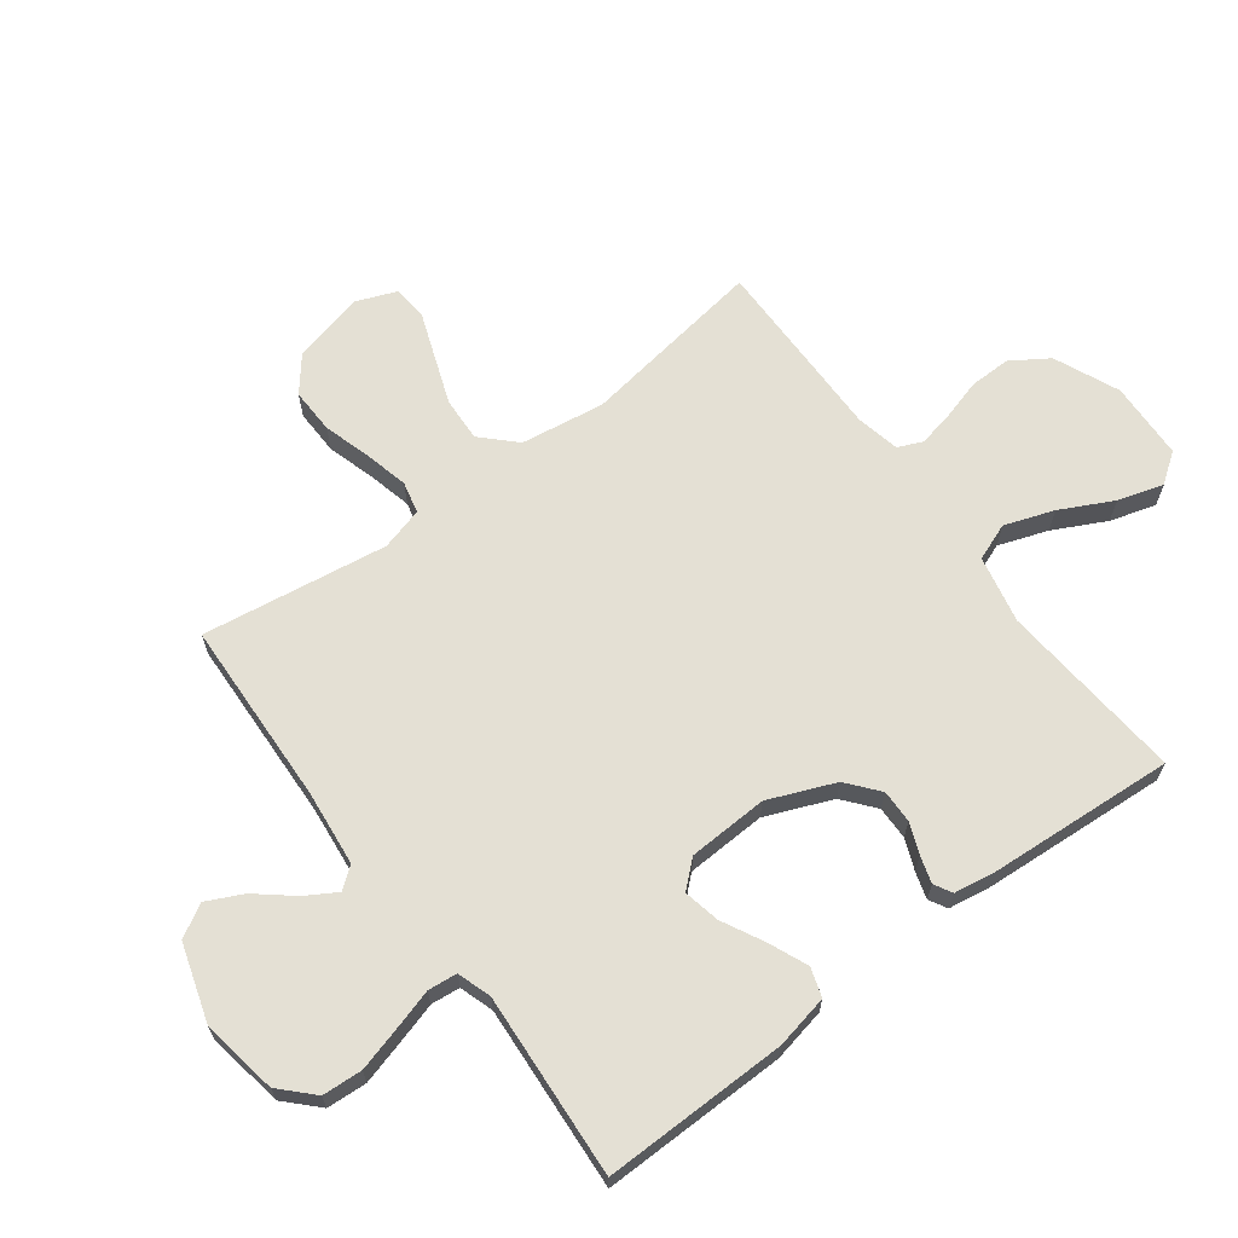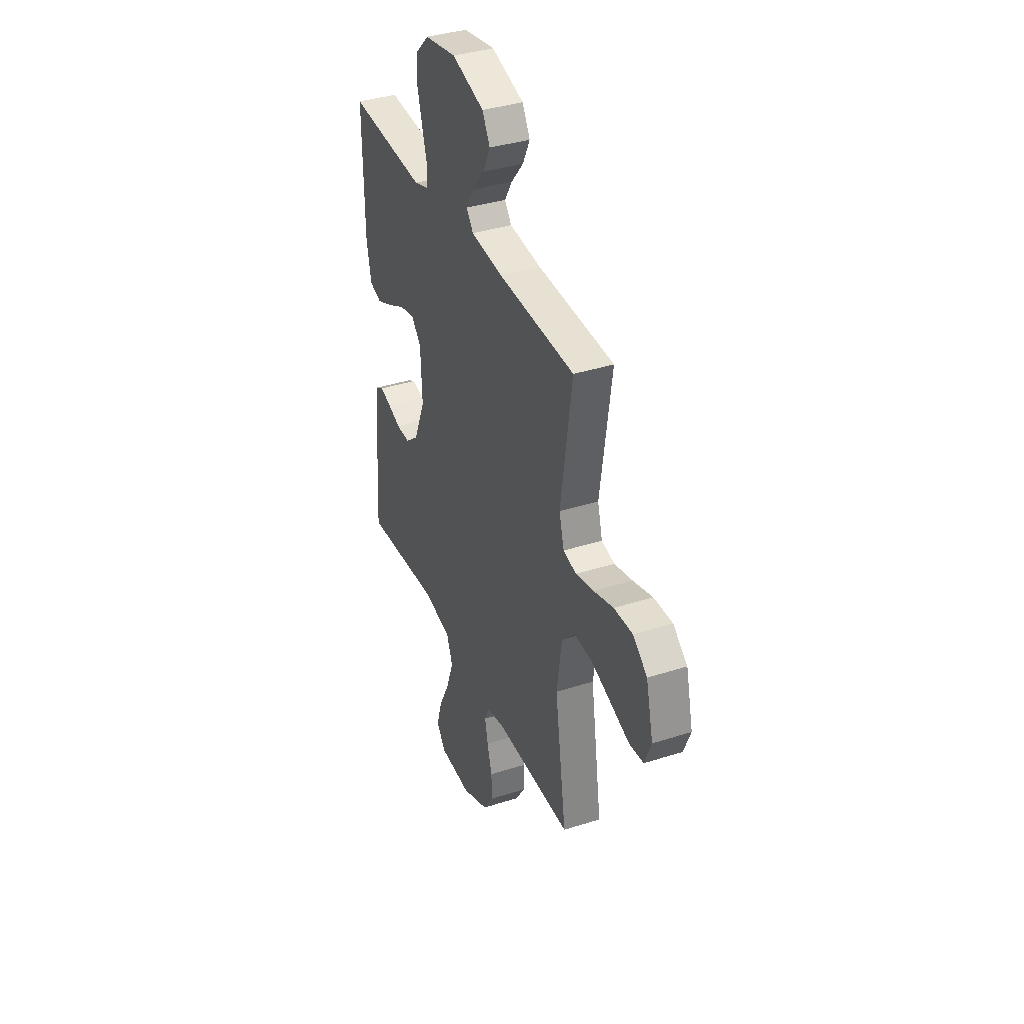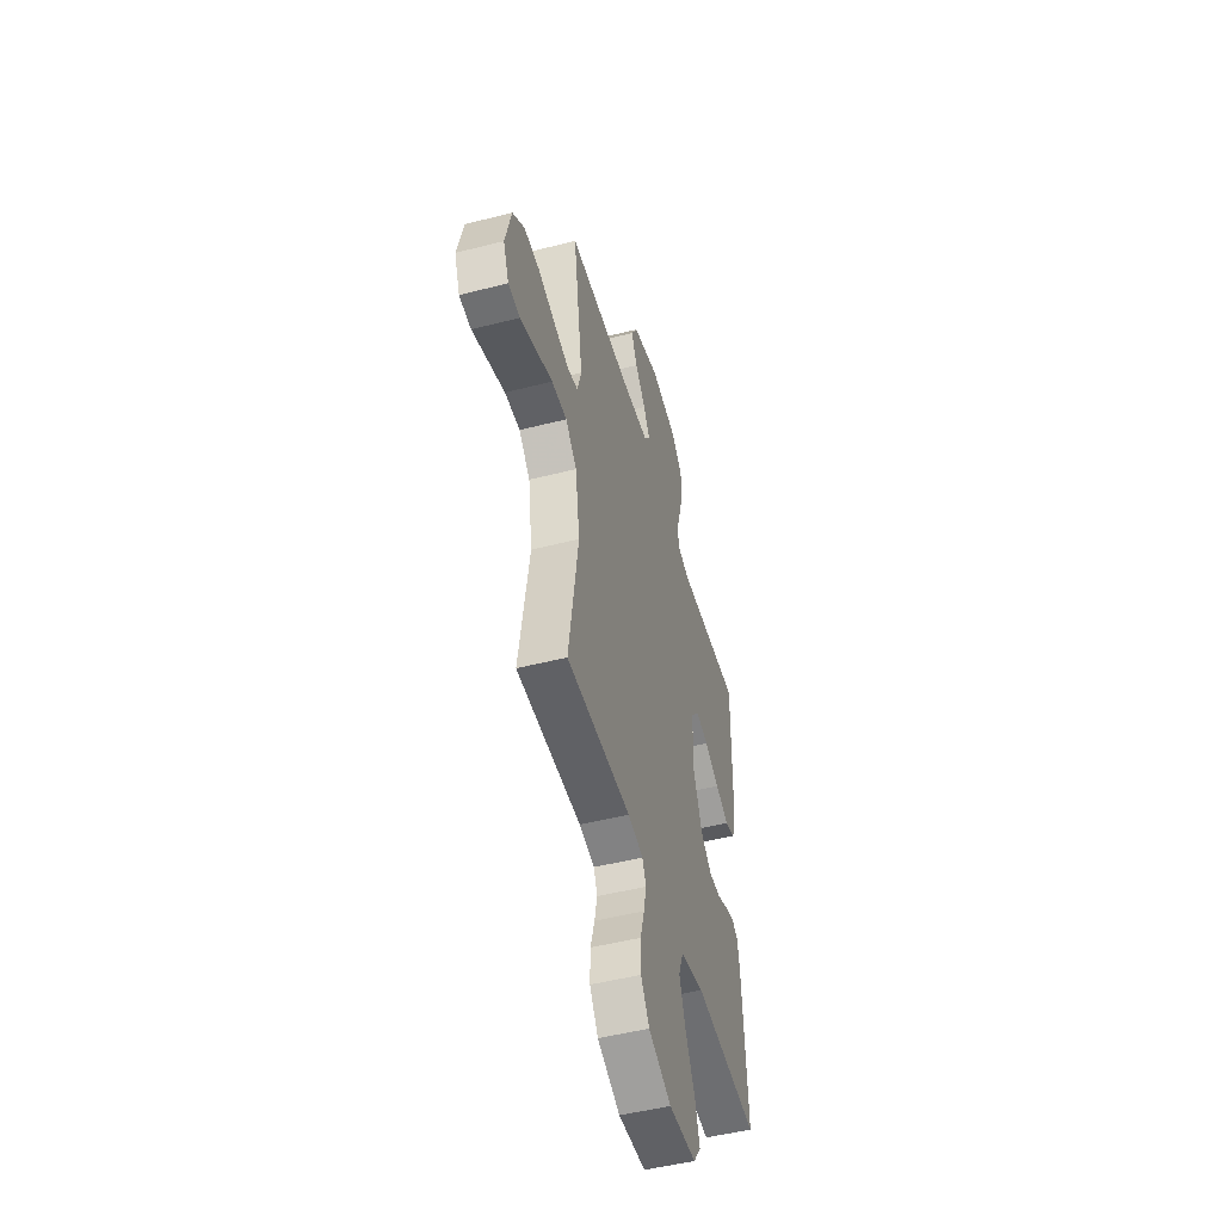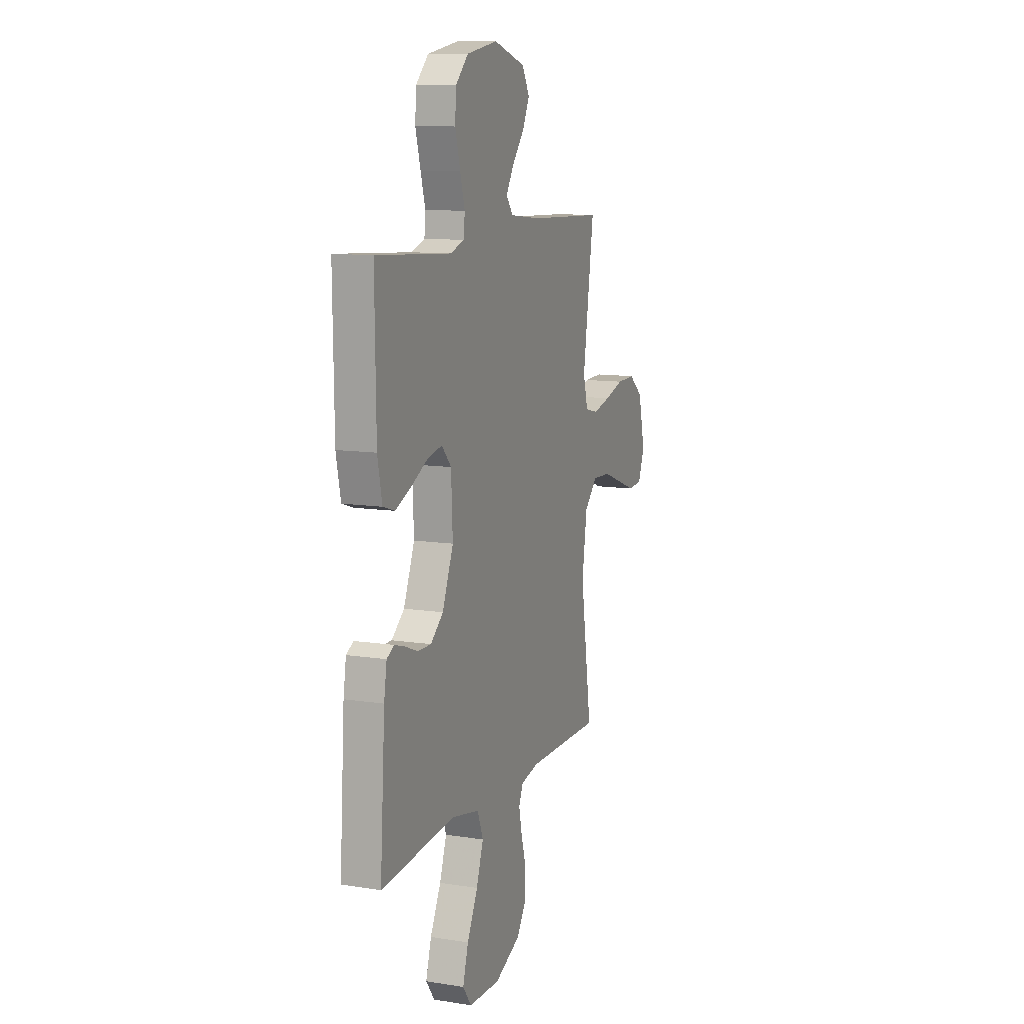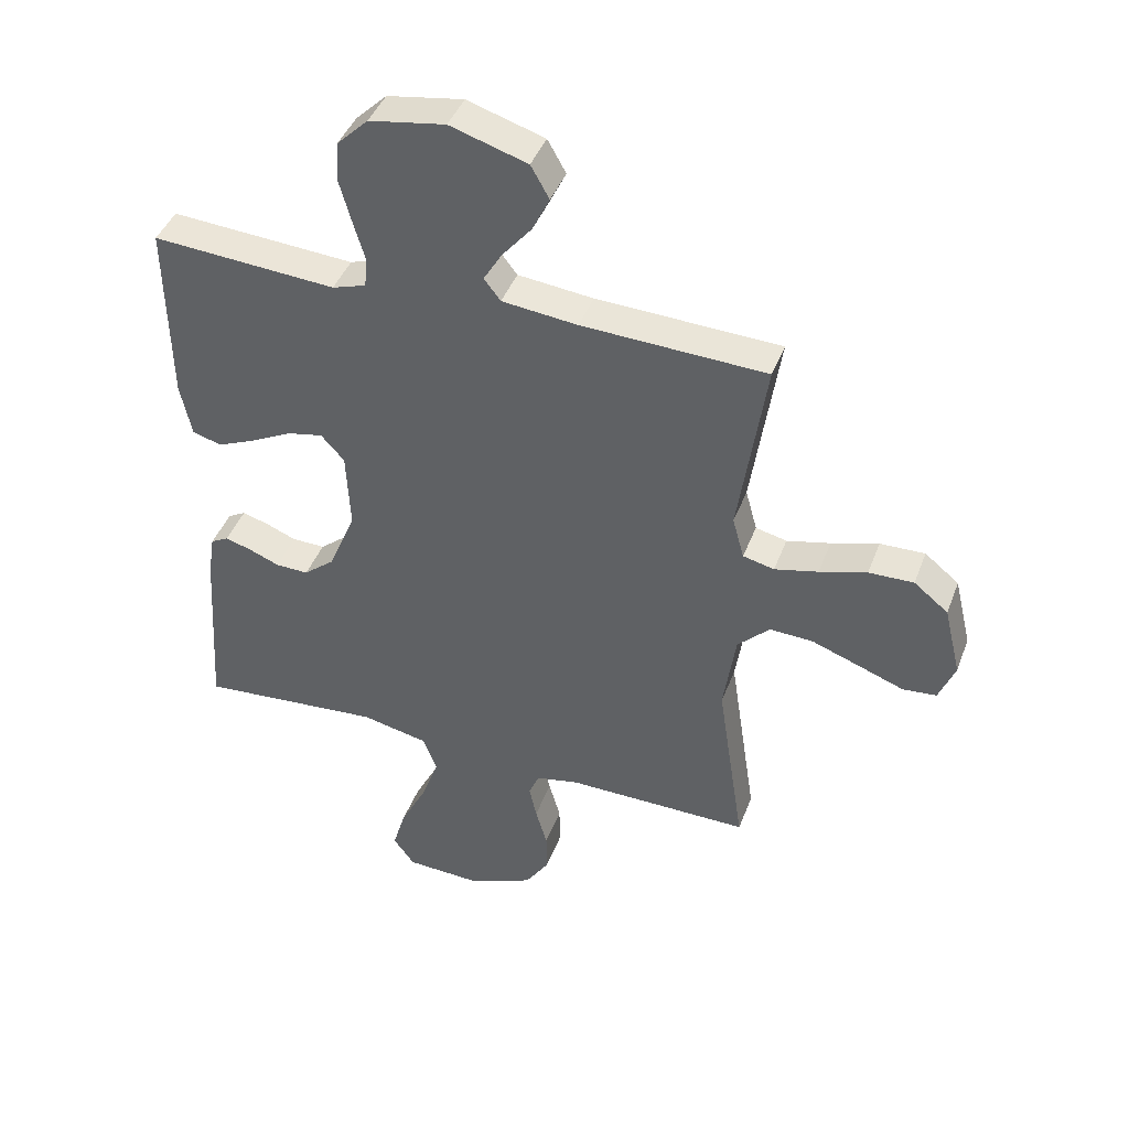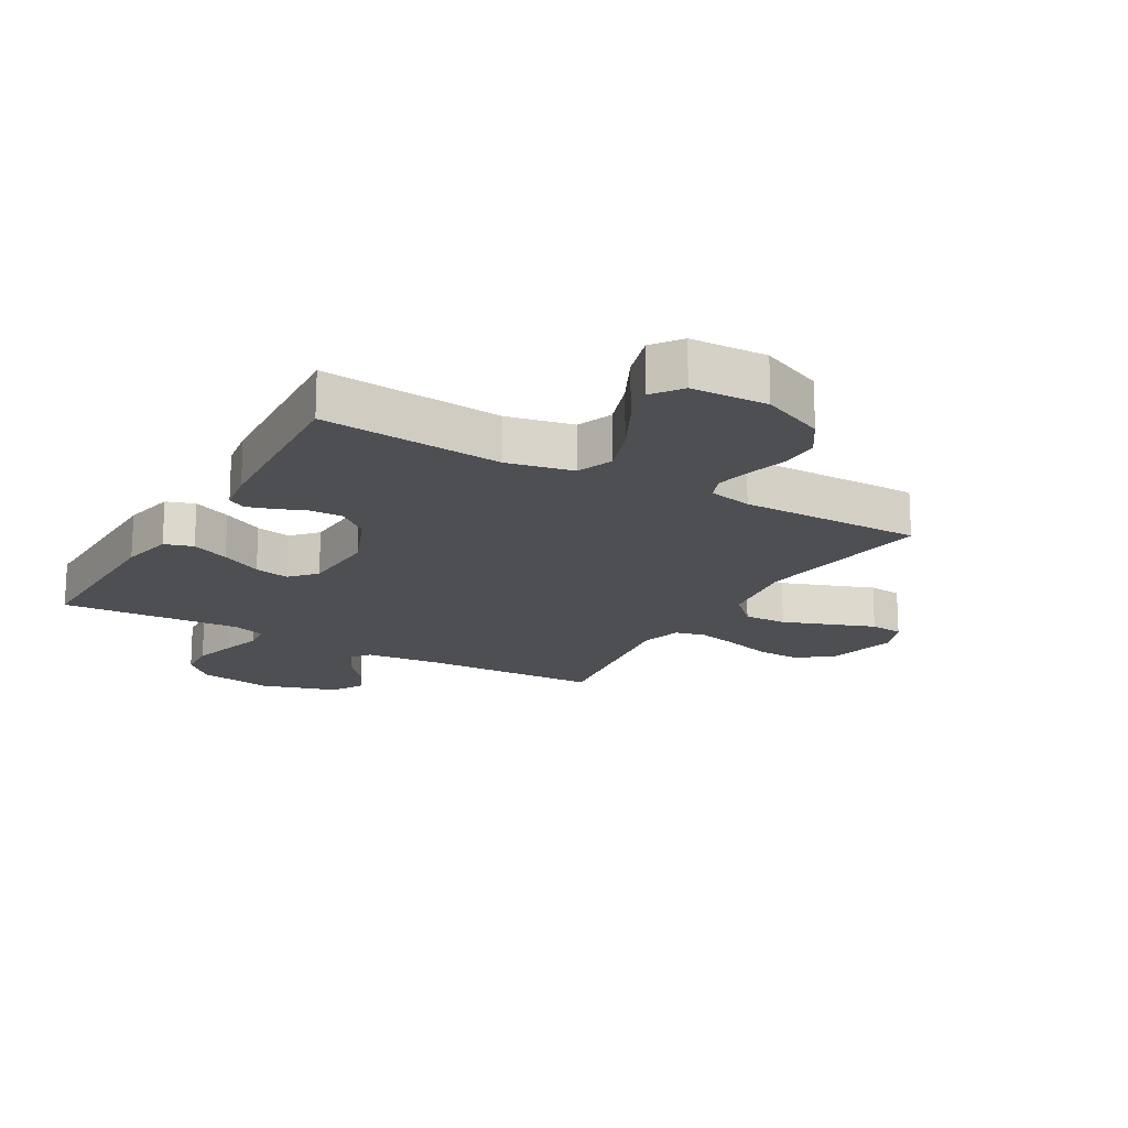
<metadata>
{"format":"obj","ext":"obj","renderer":"f3d","projection":"perspective","resolution":1024,"background":"white","views":[{"elev":66.0,"azim":53.2,"up":"+Y"},{"elev":37.2,"azim":-112.5,"up":"+Z"},{"elev":-49.7,"azim":-74.3,"up":"+Z"},{"elev":11.1,"azim":111.1,"up":"+Z"},{"elev":42.9,"azim":-160.1,"up":"+Z"},{"elev":-17.7,"azim":150.0,"up":"+Y"}]}
</metadata>
<code>
v -0.5 0.07 0.5
v -0.2 0.07 0.512
v -0.077 0.07 0.525
v -0.05 0.07 0.56
v -0.08 0.07 0.61
v -0.128 0.07 0.668
v -0.156 0.07 0.726
v -0.126 0.07 0.779
v 0 0.07 0.818
v 0.124 0.07 0.797
v 0.175 0.07 0.747
v 0.179 0.07 0.682
v 0.159 0.07 0.61
v 0.14 0.07 0.545
v 0.145 0.07 0.498
v 0.2 0.07 0.48
v 0.5 0.07 0.5
v 0.496 0.07 0.2
v 0.478 0.07 0.113
v 0.431 0.07 0.098
v 0.368 0.07 0.125
v 0.3 0.07 0.16
v 0.242 0.07 0.172
v 0.204 0.07 0.13
v 0.198 0.07 0
v 0.242 0.07 -0.107
v 0.293 0.07 -0.149
v 0.347 0.07 -0.148
v 0.397 0.07 -0.128
v 0.44 0.07 -0.115
v 0.469 0.07 -0.131
v 0.48 0.07 -0.2
v 0.5 0.07 -0.5
v 0.2 0.07 -0.474
v 0.091 0.07 -0.497
v 0.068 0.07 -0.557
v 0.096 0.07 -0.637
v 0.139 0.07 -0.722
v 0.161 0.07 -0.796
v 0.126 0.07 -0.844
v 0 0.07 -0.849
v -0.105 0.07 -0.803
v -0.144 0.07 -0.743
v -0.143 0.07 -0.676
v -0.124 0.07 -0.61
v -0.112 0.07 -0.553
v -0.129 0.07 -0.513
v -0.2 0.07 -0.498
v -0.5 0.07 -0.5
v -0.455 0.07 -0.2
v -0.475 0.07 -0.064
v -0.527 0.07 -0.012
v -0.598 0.07 -0.015
v -0.677 0.07 -0.044
v -0.75 0.07 -0.071
v -0.805 0.07 -0.066
v -0.831 0.07 0
v -0.803 0.07 0.116
v -0.747 0.07 0.161
v -0.674 0.07 0.159
v -0.597 0.07 0.136
v -0.526 0.07 0.119
v -0.475 0.07 0.131
v -0.456 0.07 0.2
v -0.5 0 0.5
v -0.2 0 0.512
v -0.077 0 0.525
v -0.05 0 0.56
v -0.08 0 0.61
v -0.128 0 0.668
v -0.156 0 0.726
v -0.126 0 0.779
v 0 0 0.818
v 0.124 0 0.797
v 0.175 0 0.747
v 0.179 0 0.682
v 0.159 0 0.61
v 0.14 0 0.545
v 0.145 0 0.498
v 0.2 0 0.48
v 0.5 0 0.5
v 0.496 0 0.2
v 0.478 0 0.113
v 0.431 0 0.098
v 0.368 0 0.125
v 0.3 0 0.16
v 0.242 0 0.172
v 0.204 0 0.13
v 0.198 0 0
v 0.242 0 -0.107
v 0.293 0 -0.149
v 0.347 0 -0.148
v 0.397 0 -0.128
v 0.44 0 -0.115
v 0.469 0 -0.131
v 0.48 0 -0.2
v 0.5 0 -0.5
v 0.2 0 -0.474
v 0.091 0 -0.497
v 0.068 0 -0.557
v 0.096 0 -0.637
v 0.139 0 -0.722
v 0.161 0 -0.796
v 0.126 0 -0.844
v 0 0 -0.849
v -0.105 0 -0.803
v -0.144 0 -0.743
v -0.143 0 -0.676
v -0.124 0 -0.61
v -0.112 0 -0.553
v -0.129 0 -0.513
v -0.2 0 -0.498
v -0.5 0 -0.5
v -0.455 0 -0.2
v -0.475 0 -0.064
v -0.527 0 -0.012
v -0.598 0 -0.015
v -0.677 0 -0.044
v -0.75 0 -0.071
v -0.805 0 -0.066
v -0.831 0 0
v -0.803 0 0.116
v -0.747 0 0.161
v -0.674 0 0.159
v -0.597 0 0.136
v -0.526 0 0.119
v -0.475 0 0.131
v -0.456 0 0.2
f 59 60 61
f 58 59 61
f 57 58 61
f 56 57 61
f 55 56 61
f 54 55 61
f 53 54 61 62
f 52 53 62 63
f 48 49 50
f 47 48 50 51
f 43 44 45
f 42 43 45
f 41 42 45
f 40 41 45
f 39 40 45
f 38 39 45
f 37 38 45
f 36 37 45 46
f 35 36 46 47
f 32 33 34
f 31 32 34
f 30 31 34
f 29 30 34
f 28 29 34
f 34 35 47
f 28 34 47
f 27 28 47
f 20 21 22
f 19 20 22
f 18 19 22
f 17 18 22
f 16 17 22
f 15 16 22 23
f 12 13 14
f 11 12 14
f 10 11 14
f 9 10 14
f 8 9 14
f 7 8 14
f 6 7 14
f 5 6 14
f 4 5 14 15
f 15 23 24
f 4 15 24
f 3 4 24
f 64 1 2
f 3 24 25
f 2 3 25
f 64 2 25
f 63 64 25
f 63 25 26
f 52 63 26
f 51 52 26
f 26 27 47 51
f 125 124 123
f 125 123 122
f 125 122 121
f 125 121 120
f 125 120 119
f 125 119 118
f 126 125 118 117
f 127 126 117 116
f 114 113 112
f 115 114 112 111
f 109 108 107
f 109 107 106
f 109 106 105
f 109 105 104
f 109 104 103
f 109 103 102
f 109 102 101
f 110 109 101 100
f 111 110 100 99
f 98 97 96
f 98 96 95
f 98 95 94
f 98 94 93
f 98 93 92
f 111 99 98
f 111 98 92
f 111 92 91
f 86 85 84
f 86 84 83
f 86 83 82
f 86 82 81
f 86 81 80
f 87 86 80 79
f 78 77 76
f 78 76 75
f 78 75 74
f 78 74 73
f 78 73 72
f 78 72 71
f 78 71 70
f 78 70 69
f 79 78 69 68
f 88 87 79
f 88 79 68
f 88 68 67
f 66 65 128
f 89 88 67
f 89 67 66
f 89 66 128
f 89 128 127
f 90 89 127
f 90 127 116
f 90 116 115
f 115 111 91 90
f 1 65 66 2
f 2 66 67 3
f 3 67 68 4
f 4 68 69 5
f 5 69 70 6
f 6 70 71 7
f 7 71 72 8
f 8 72 73 9
f 9 73 74 10
f 10 74 75 11
f 11 75 76 12
f 12 76 77 13
f 13 77 78 14
f 14 78 79 15
f 15 79 80 16
f 16 80 81 17
f 17 81 82 18
f 18 82 83 19
f 19 83 84 20
f 20 84 85 21
f 21 85 86 22
f 22 86 87 23
f 23 87 88 24
f 24 88 89 25
f 25 89 90 26
f 26 90 91 27
f 27 91 92 28
f 28 92 93 29
f 29 93 94 30
f 30 94 95 31
f 31 95 96 32
f 32 96 97 33
f 33 97 98 34
f 34 98 99 35
f 35 99 100 36
f 36 100 101 37
f 37 101 102 38
f 38 102 103 39
f 39 103 104 40
f 40 104 105 41
f 41 105 106 42
f 42 106 107 43
f 43 107 108 44
f 44 108 109 45
f 45 109 110 46
f 46 110 111 47
f 47 111 112 48
f 48 112 113 49
f 49 113 114 50
f 50 114 115 51
f 51 115 116 52
f 52 116 117 53
f 53 117 118 54
f 54 118 119 55
f 55 119 120 56
f 56 120 121 57
f 57 121 122 58
f 58 122 123 59
f 59 123 124 60
f 60 124 125 61
f 61 125 126 62
f 62 126 127 63
f 63 127 128 64
f 64 128 65 1

</code>
